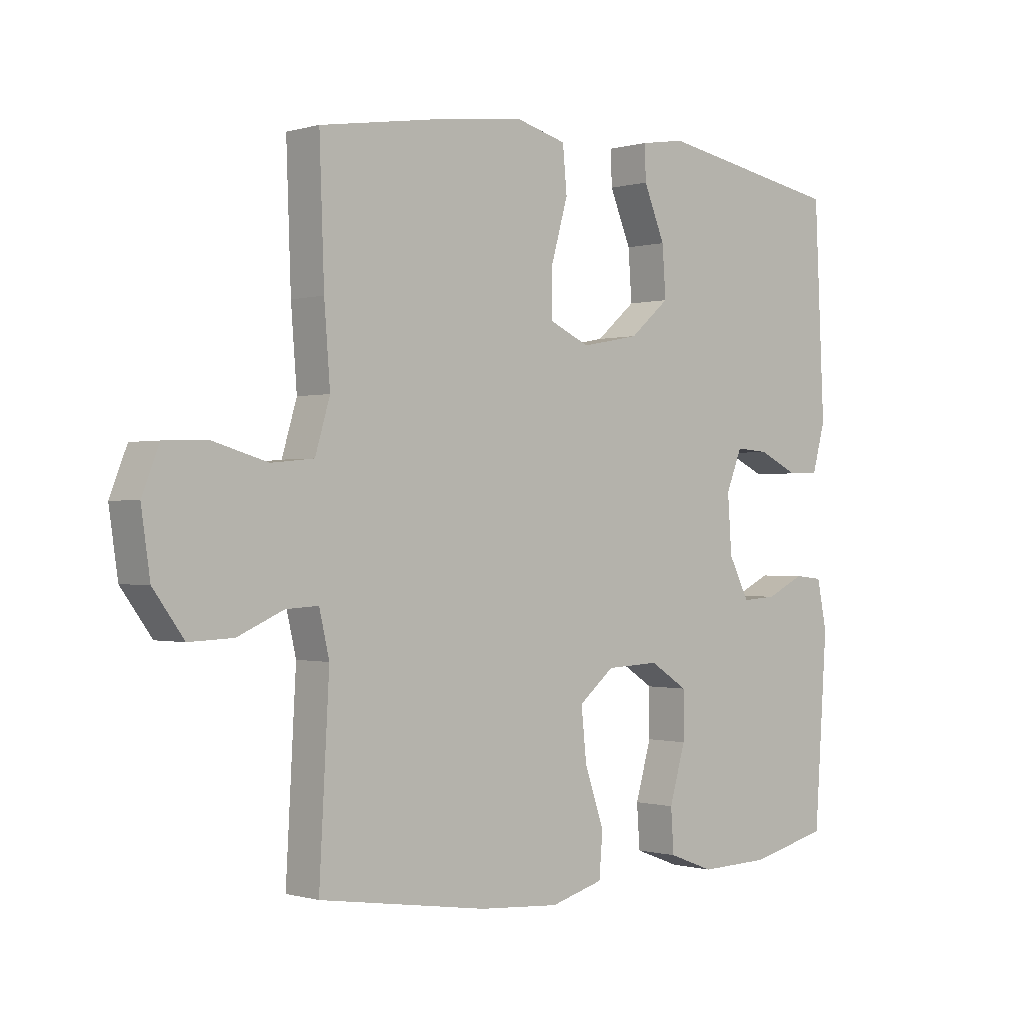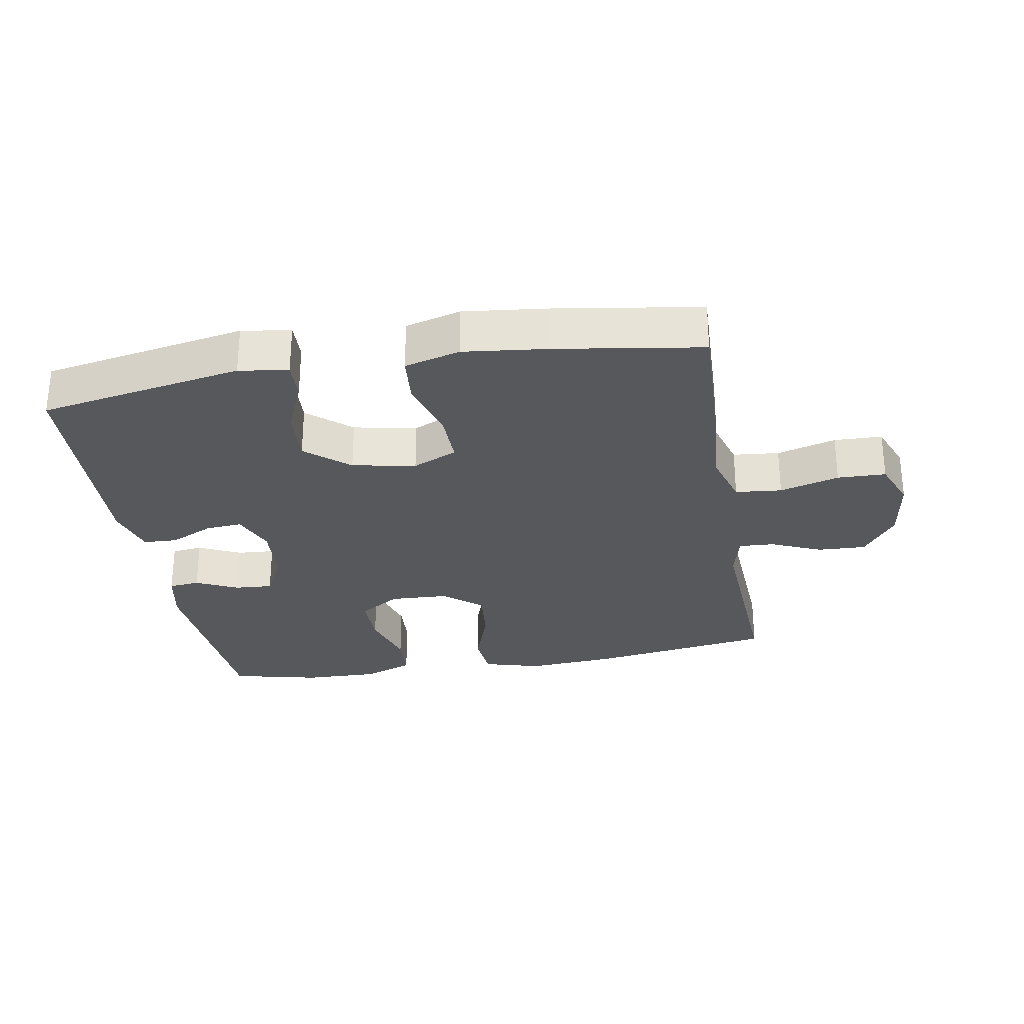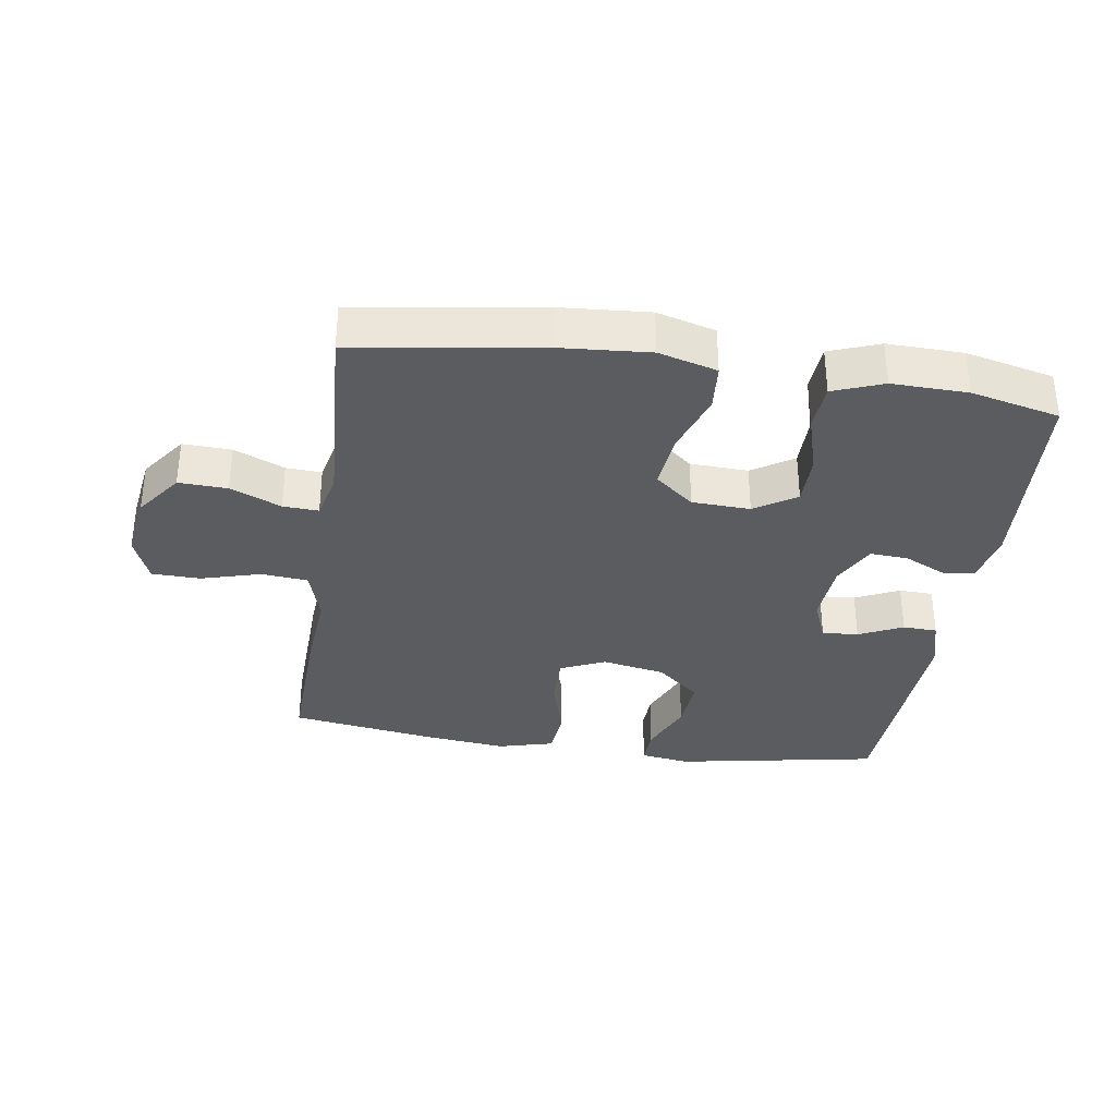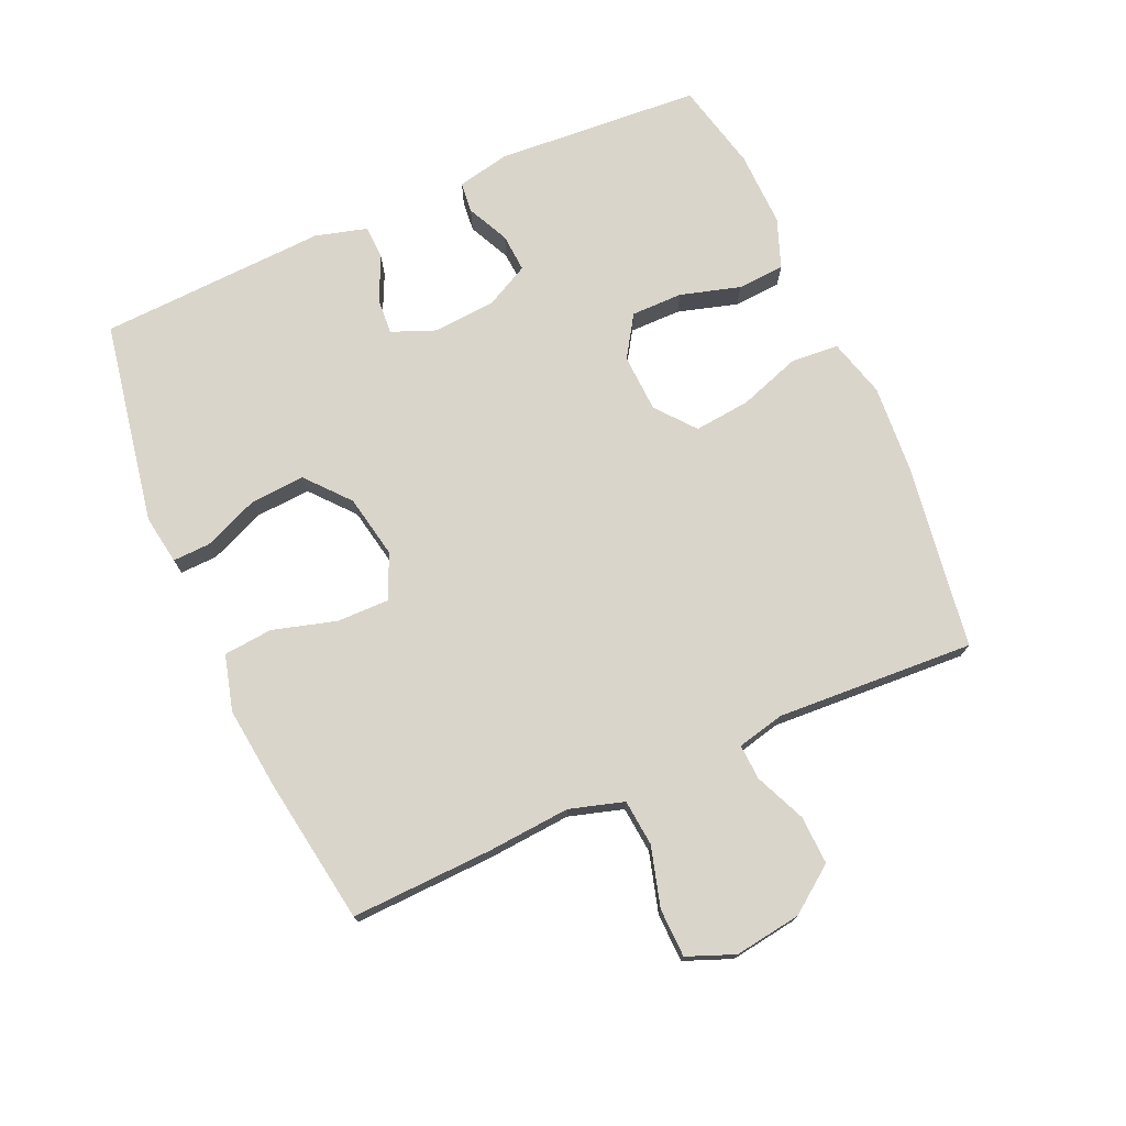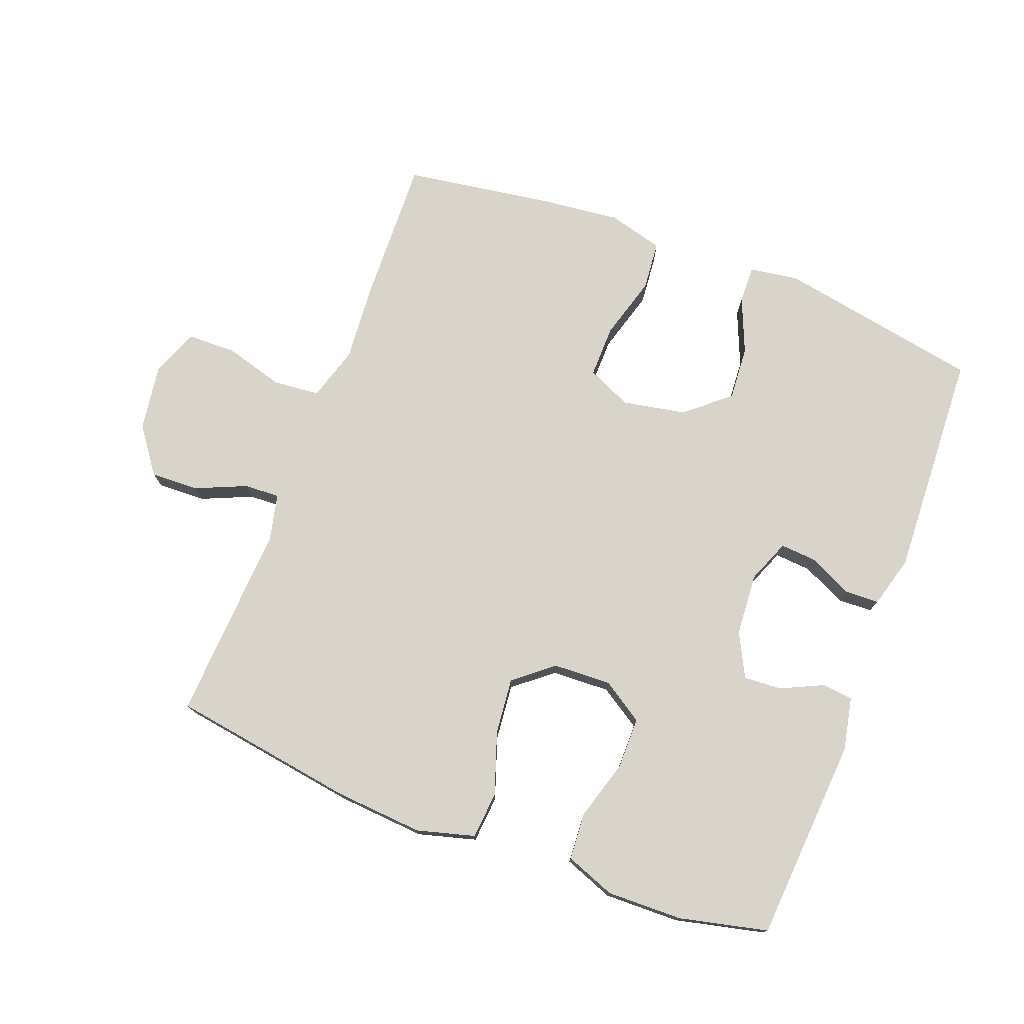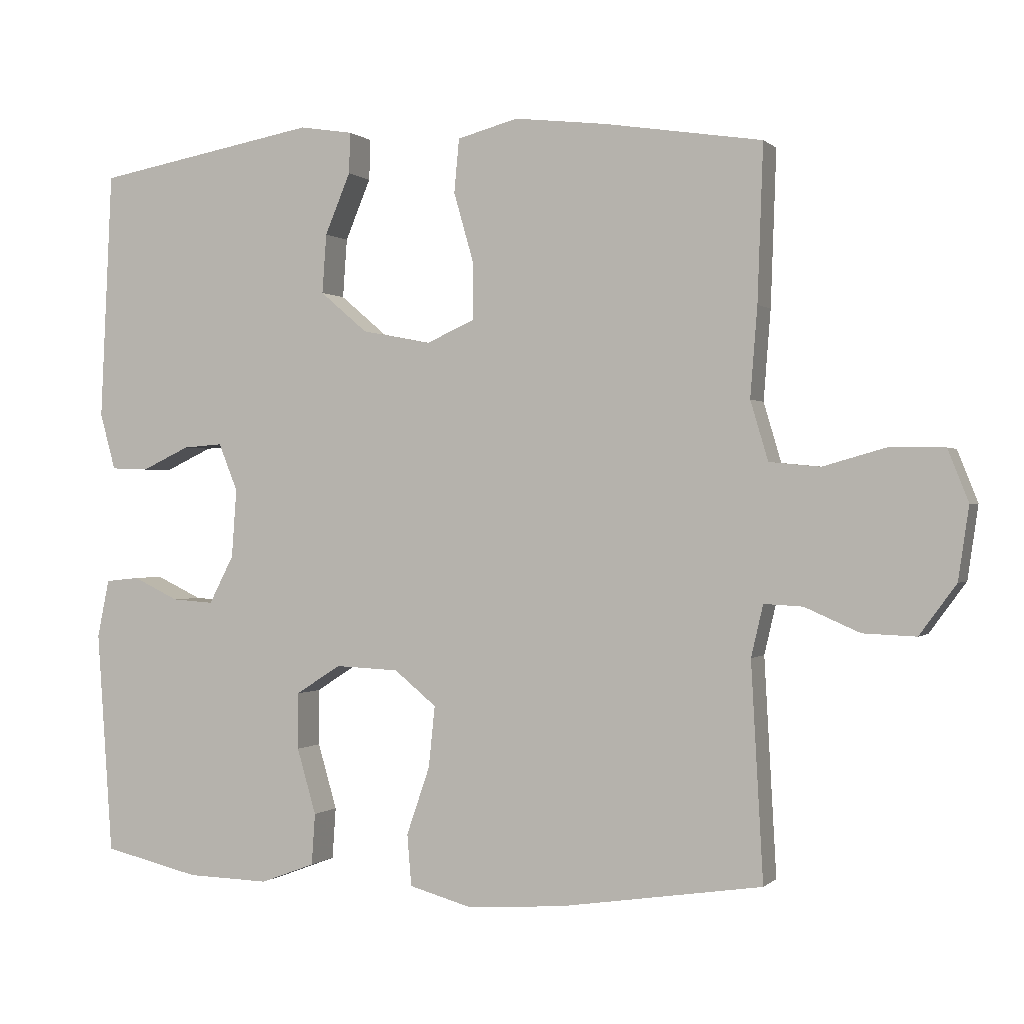
<metadata>
{"format":"obj","ext":"obj","renderer":"f3d","projection":"perspective","resolution":1024,"background":"white","views":[{"elev":-0.4,"azim":136.9,"up":"+Z"},{"elev":-28.7,"azim":9.9,"up":"+Y"},{"elev":-33.9,"azim":171.5,"up":"+Y"},{"elev":74.3,"azim":66.1,"up":"+Y"},{"elev":75.7,"azim":-159.0,"up":"+Y"},{"elev":0.0,"azim":20.9,"up":"+Z"}]}
</metadata>
<code>
v -0.5 0.07 0.5
v -0.184 0.07 0.557
v -0.108 0.07 0.545
v -0.11 0.07 0.487
v -0.146 0.07 0.401
v -0.152 0.07 0.317
v -0.085 0.07 0.26
v 0.013 0.07 0.241
v 0.082 0.07 0.272
v 0.081 0.07 0.353
v 0.053 0.07 0.451
v 0.06 0.07 0.527
v 0.146 0.07 0.55
v 0.276 0.07 0.535
v 0.5 0.07 0.5
v 0.492 0.07 0.28
v 0.482 0.07 0.153
v 0.507 0.07 0.069
v 0.579 0.07 0.062
v 0.671 0.07 0.088
v 0.746 0.07 0.086
v 0.775 0.07 0.013
v 0.76 0.07 -0.09
v 0.708 0.07 -0.161
v 0.633 0.07 -0.158
v 0.555 0.07 -0.124
v 0.5 0.07 -0.121
v 0.483 0.07 -0.194
v 0.5 0.07 -0.5
v 0.214 0.07 -0.543
v 0.077 0.07 -0.553
v -0.013 0.07 -0.528
v -0.019 0.07 -0.455
v 0.014 0.07 -0.359
v 0.023 0.07 -0.272
v -0.037 0.07 -0.223
v -0.127 0.07 -0.219
v -0.191 0.07 -0.26
v -0.191 0.07 -0.34
v -0.164 0.07 -0.433
v -0.169 0.07 -0.506
v -0.246 0.07 -0.535
v -0.363 0.07 -0.532
v -0.5 0.07 -0.5
v -0.522 0.07 -0.183
v -0.505 0.07 -0.101
v -0.457 0.07 -0.096
v -0.392 0.07 -0.127
v -0.333 0.07 -0.131
v -0.298 0.07 -0.063
v -0.291 0.07 0.034
v -0.318 0.07 0.101
v -0.374 0.07 0.097
v -0.442 0.07 0.065
v -0.495 0.07 0.067
v -0.517 0.07 0.147
v -0.5 0 0.5
v -0.184 0 0.557
v -0.108 0 0.545
v -0.11 0 0.487
v -0.146 0 0.401
v -0.152 0 0.317
v -0.085 0 0.26
v 0.013 0 0.241
v 0.082 0 0.272
v 0.081 0 0.353
v 0.053 0 0.451
v 0.06 0 0.527
v 0.146 0 0.55
v 0.276 0 0.535
v 0.5 0 0.5
v 0.492 0 0.28
v 0.482 0 0.153
v 0.507 0 0.069
v 0.579 0 0.062
v 0.671 0 0.088
v 0.746 0 0.086
v 0.775 0 0.013
v 0.76 0 -0.09
v 0.708 0 -0.161
v 0.633 0 -0.158
v 0.555 0 -0.124
v 0.5 0 -0.121
v 0.483 0 -0.194
v 0.5 0 -0.5
v 0.214 0 -0.543
v 0.077 0 -0.553
v -0.013 0 -0.528
v -0.019 0 -0.455
v 0.014 0 -0.359
v 0.023 0 -0.272
v -0.037 0 -0.223
v -0.127 0 -0.219
v -0.191 0 -0.26
v -0.191 0 -0.34
v -0.164 0 -0.433
v -0.169 0 -0.506
v -0.246 0 -0.535
v -0.363 0 -0.532
v -0.5 0 -0.5
v -0.522 0 -0.183
v -0.505 0 -0.101
v -0.457 0 -0.096
v -0.392 0 -0.127
v -0.333 0 -0.131
v -0.298 0 -0.063
v -0.291 0 0.034
v -0.318 0 0.101
v -0.374 0 0.097
v -0.442 0 0.065
v -0.495 0 0.067
v -0.517 0 0.147
f 3 4 5
f 2 3 5
f 1 2 5
f 56 1 5
f 55 56 5
f 54 55 5
f 53 54 5
f 52 53 5 6
f 51 52 6 7
f 50 51 7 8
f 49 50 8 9
f 46 47 48
f 45 46 48
f 44 45 48
f 43 44 48
f 42 43 48
f 41 42 48
f 40 41 48
f 39 40 48
f 38 39 48 49
f 37 38 49 9
f 32 33 34
f 31 32 34
f 30 31 34
f 29 30 34
f 28 29 34
f 27 28 34 35
f 24 25 26
f 23 24 26
f 22 23 26
f 21 22 26
f 20 21 26
f 19 20 26
f 18 19 26 27
f 27 35 36
f 18 27 36
f 17 18 36
f 15 16 17
f 14 15 17
f 13 14 17
f 12 13 17
f 11 12 17
f 10 11 17
f 17 36 37 9
f 9 10 17
f 61 60 59
f 61 59 58
f 61 58 57
f 61 57 112
f 61 112 111
f 61 111 110
f 61 110 109
f 62 61 109 108
f 63 62 108 107
f 64 63 107 106
f 65 64 106 105
f 104 103 102
f 104 102 101
f 104 101 100
f 104 100 99
f 104 99 98
f 104 98 97
f 104 97 96
f 104 96 95
f 105 104 95 94
f 65 105 94 93
f 90 89 88
f 90 88 87
f 90 87 86
f 90 86 85
f 90 85 84
f 91 90 84 83
f 82 81 80
f 82 80 79
f 82 79 78
f 82 78 77
f 82 77 76
f 82 76 75
f 83 82 75 74
f 92 91 83
f 92 83 74
f 92 74 73
f 73 72 71
f 73 71 70
f 73 70 69
f 73 69 68
f 73 68 67
f 73 67 66
f 65 93 92 73
f 73 66 65
f 1 57 58 2
f 2 58 59 3
f 3 59 60 4
f 4 60 61 5
f 5 61 62 6
f 6 62 63 7
f 7 63 64 8
f 8 64 65 9
f 9 65 66 10
f 10 66 67 11
f 11 67 68 12
f 12 68 69 13
f 13 69 70 14
f 14 70 71 15
f 15 71 72 16
f 16 72 73 17
f 17 73 74 18
f 18 74 75 19
f 19 75 76 20
f 20 76 77 21
f 21 77 78 22
f 22 78 79 23
f 23 79 80 24
f 24 80 81 25
f 25 81 82 26
f 26 82 83 27
f 27 83 84 28
f 28 84 85 29
f 29 85 86 30
f 30 86 87 31
f 31 87 88 32
f 32 88 89 33
f 33 89 90 34
f 34 90 91 35
f 35 91 92 36
f 36 92 93 37
f 37 93 94 38
f 38 94 95 39
f 39 95 96 40
f 40 96 97 41
f 41 97 98 42
f 42 98 99 43
f 43 99 100 44
f 44 100 101 45
f 45 101 102 46
f 46 102 103 47
f 47 103 104 48
f 48 104 105 49
f 49 105 106 50
f 50 106 107 51
f 51 107 108 52
f 52 108 109 53
f 53 109 110 54
f 54 110 111 55
f 55 111 112 56
f 56 112 57 1

</code>
